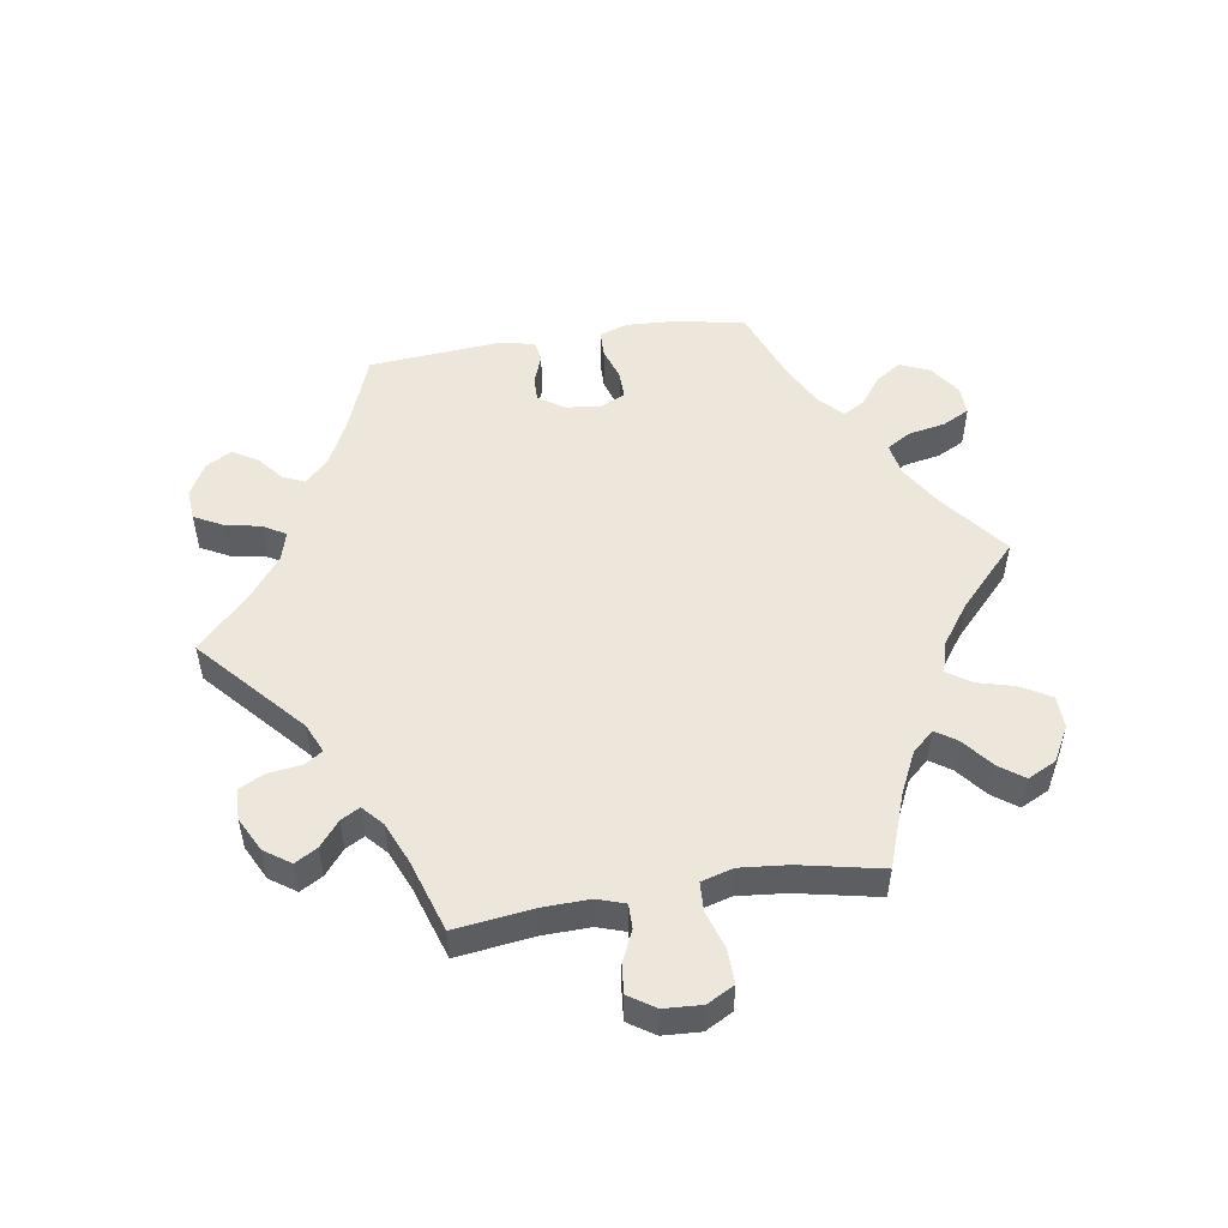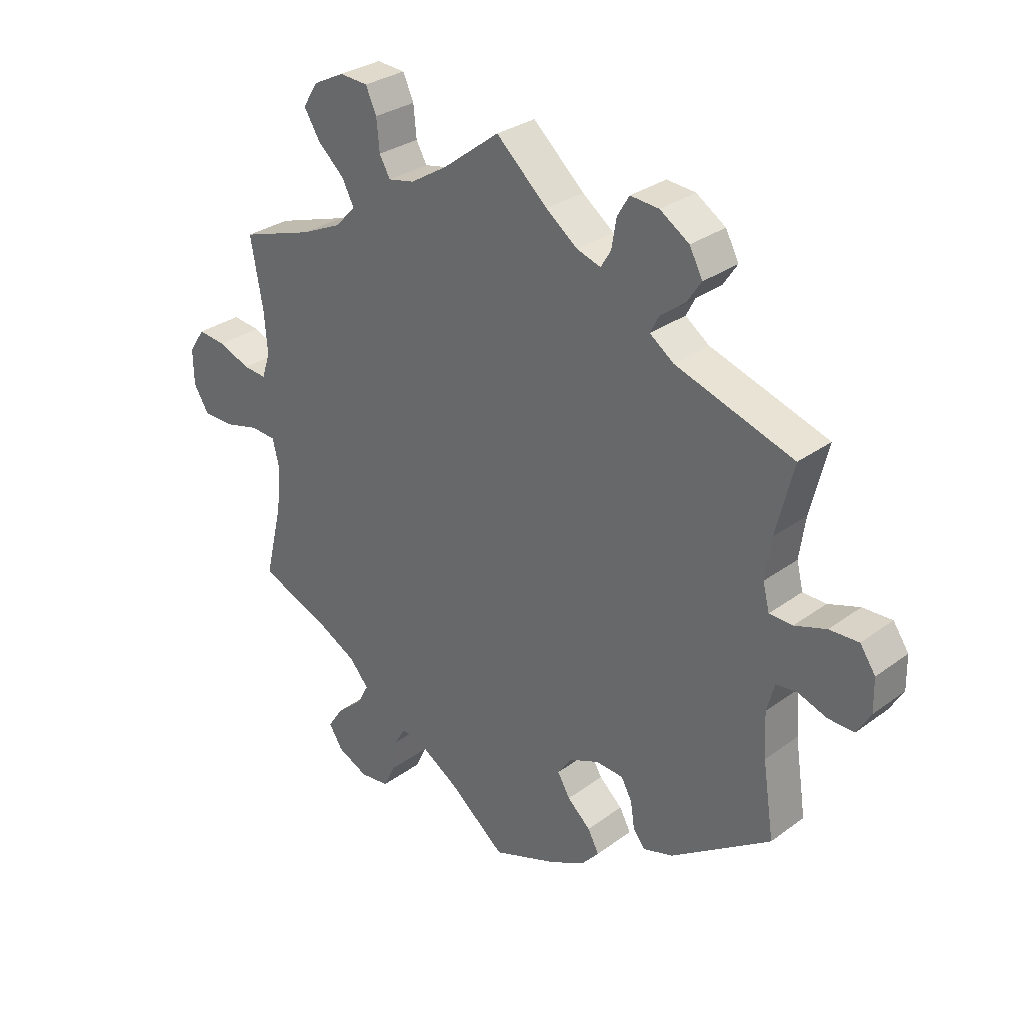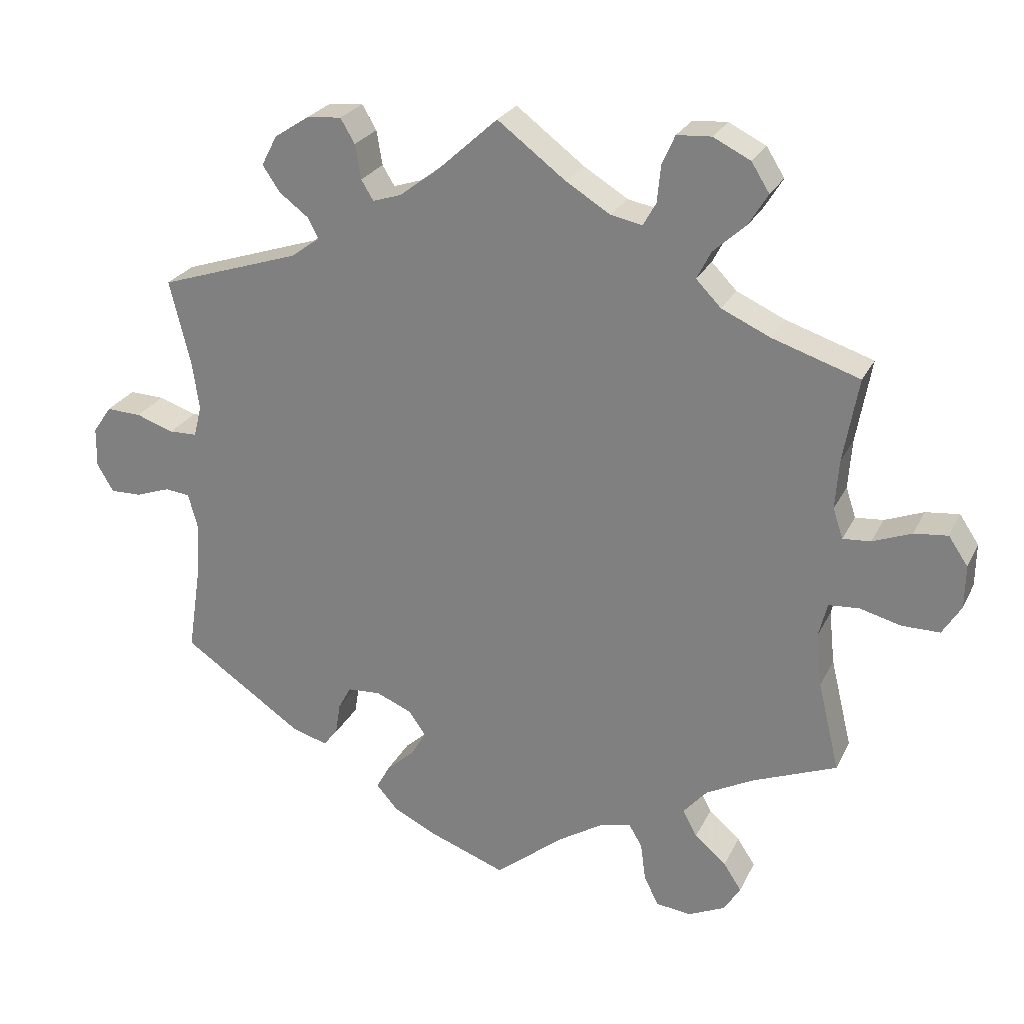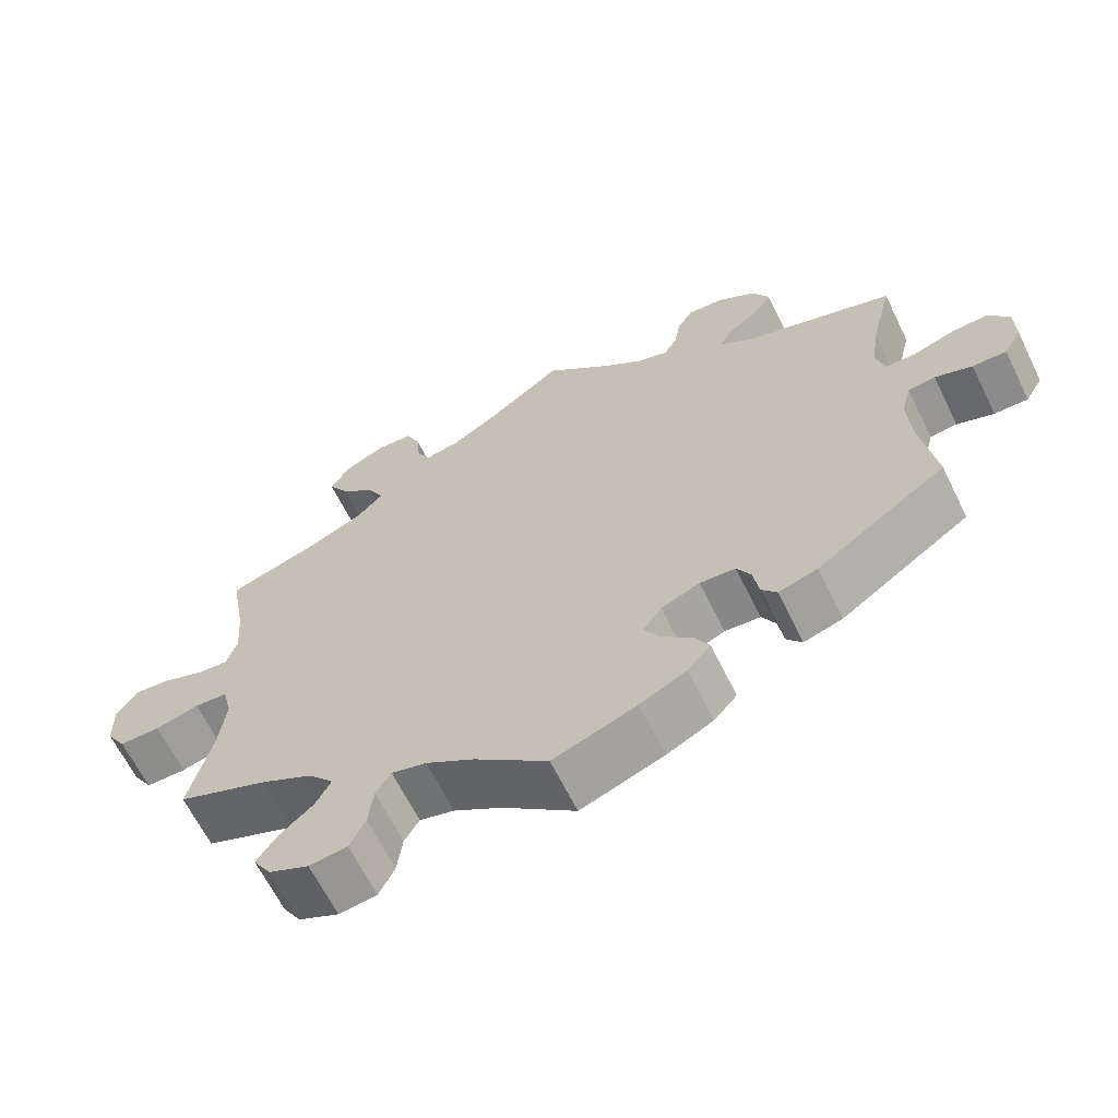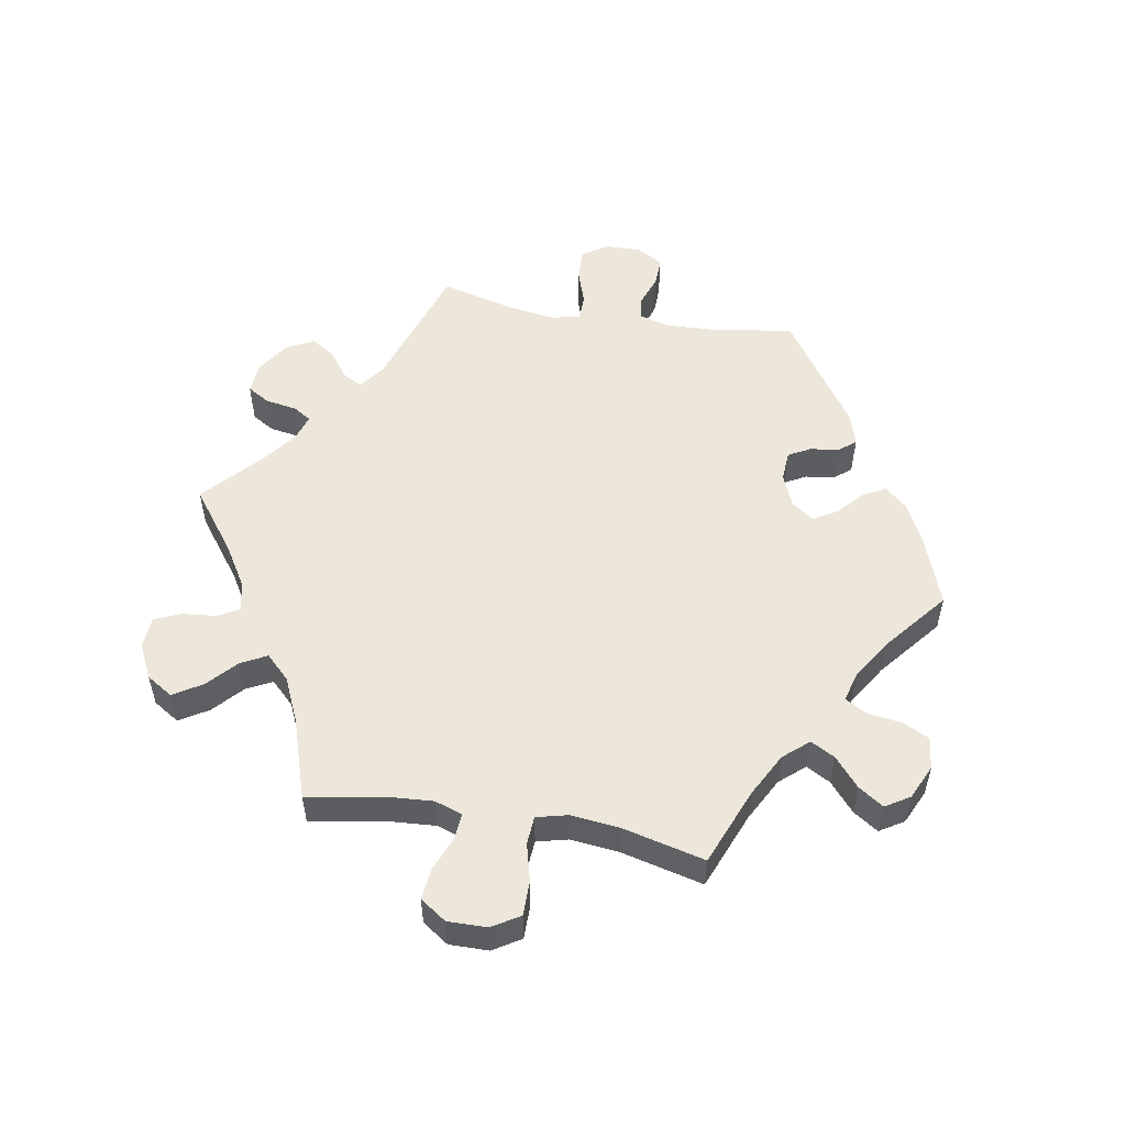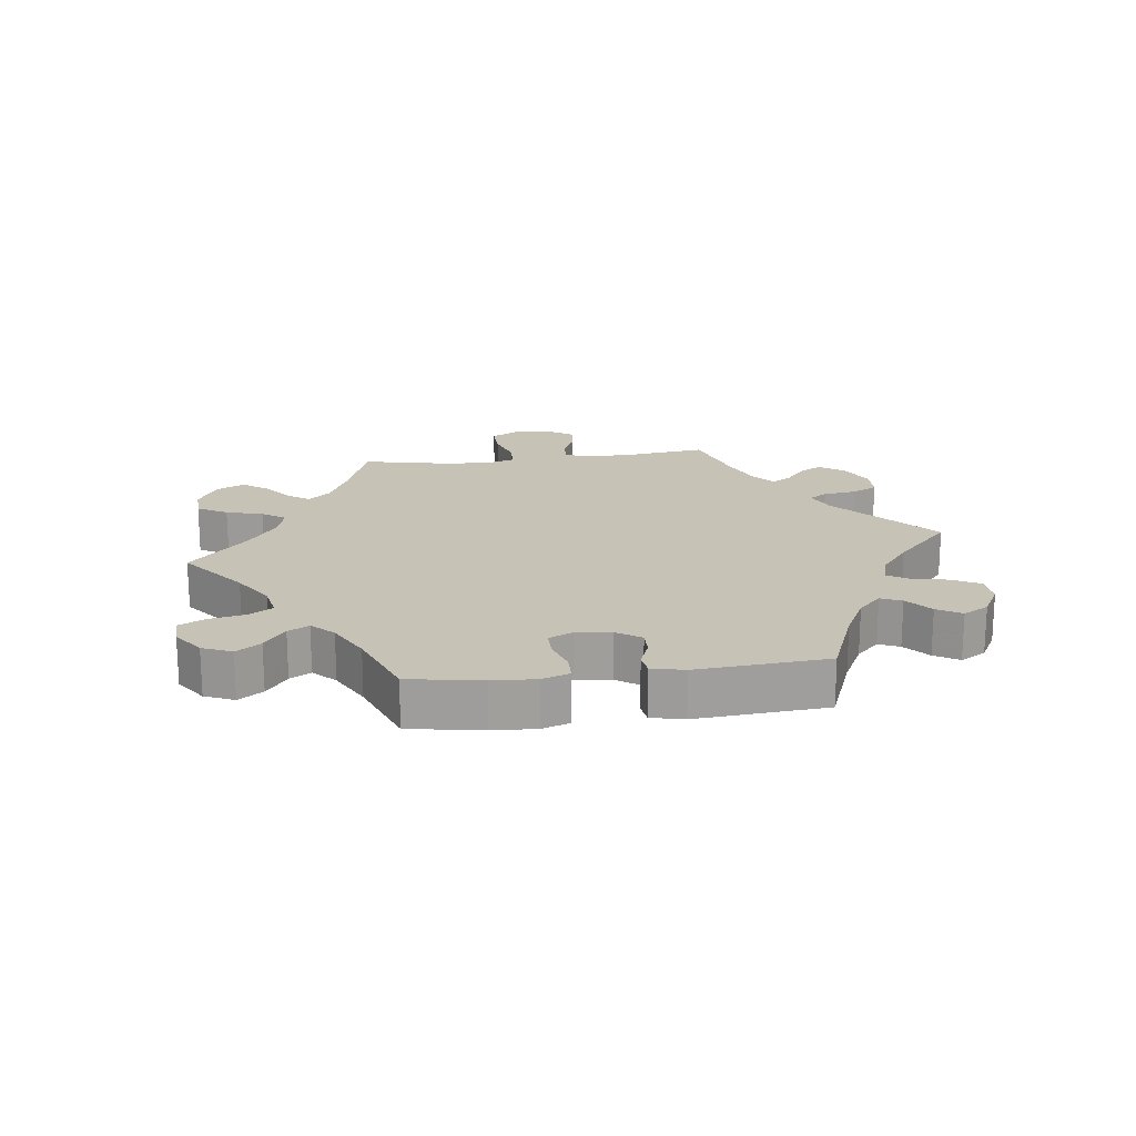
<metadata>
{"format":"obj","ext":"obj","renderer":"f3d","projection":"perspective","resolution":1024,"background":"white","views":[{"elev":52.0,"azim":20.9,"up":"+Y"},{"elev":30.1,"azim":-136.7,"up":"+Z"},{"elev":25.3,"azim":21.3,"up":"+Z"},{"elev":-64.5,"azim":-153.8,"up":"+Z"},{"elev":53.7,"azim":100.0,"up":"+Y"},{"elev":19.2,"azim":-157.3,"up":"+Y"}]}
</metadata>
<code>
v 0.095 0.07 0.506
v 0.157 0.07 0.468
v 0.201 0.07 0.459
v 0.219 0.07 0.491
v 0.224 0.07 0.543
v 0.242 0.07 0.583
v 0.29 0.07 0.586
v 0.342 0.07 0.56
v 0.367 0.07 0.52
v 0.34 0.07 0.476
v 0.295 0.07 0.435
v 0.275 0.07 0.396
v 0.31 0.07 0.36
v 0.378 0.07 0.329
v 0.5 0.07 0.289
v 0.479 0.07 0.172
v 0.474 0.07 0.103
v 0.488 0.07 0.061
v 0.527 0.07 0.064
v 0.581 0.07 0.085
v 0.628 0.07 0.09
v 0.655 0.07 0.05
v 0.654 0.07 -0.01
v 0.628 0.07 -0.052
v 0.575 0.07 -0.052
v 0.518 0.07 -0.037
v 0.475 0.07 -0.04
v 0.463 0.07 -0.088
v 0.471 0.07 -0.163
v 0.501 0.07 -0.288
v 0.383 0.07 -0.335
v 0.317 0.07 -0.37
v 0.284 0.07 -0.408
v 0.304 0.07 -0.445
v 0.348 0.07 -0.483
v 0.373 0.07 -0.521
v 0.35 0.07 -0.558
v 0.298 0.07 -0.582
v 0.249 0.07 -0.576
v 0.229 0.07 -0.535
v 0.222 0.07 -0.482
v 0.203 0.07 -0.45
v 0.158 0.07 -0.462
v 0.096 0.07 -0.501
v 0.001 0.07 -0.578
v -0.107 0.07 -0.538
v -0.167 0.07 -0.508
v -0.197 0.07 -0.474
v -0.178 0.07 -0.439
v -0.139 0.07 -0.404
v -0.118 0.07 -0.368
v -0.142 0.07 -0.334
v -0.192 0.07 -0.313
v -0.238 0.07 -0.316
v -0.256 0.07 -0.349
v -0.263 0.07 -0.394
v -0.283 0.07 -0.419
v -0.333 0.07 -0.404
v -0.501 0.07 -0.289
v -0.482 0.07 -0.164
v -0.478 0.07 -0.089
v -0.491 0.07 -0.041
v -0.526 0.07 -0.037
v -0.574 0.07 -0.054
v -0.618 0.07 -0.055
v -0.641 0.07 -0.016
v -0.64 0.07 0.04
v -0.614 0.07 0.078
v -0.565 0.07 0.076
v -0.512 0.07 0.058
v -0.473 0.07 0.059
v -0.462 0.07 0.103
v -0.472 0.07 0.172
v -0.501 0.07 0.289
v -0.303 0.07 0.354
v -0.263 0.07 0.383
v -0.278 0.07 0.412
v -0.319 0.07 0.443
v -0.343 0.07 0.479
v -0.321 0.07 0.521
v -0.272 0.07 0.553
v -0.224 0.07 0.557
v -0.204 0.07 0.523
v -0.196 0.07 0.475
v -0.179 0.07 0.447
v -0.139 0.07 0.46
v -0.086 0.07 0.5
v 0 0.07 0.578
v 0.095 0 0.506
v 0.157 0 0.468
v 0.201 0 0.459
v 0.219 0 0.491
v 0.224 0 0.543
v 0.242 0 0.583
v 0.29 0 0.586
v 0.342 0 0.56
v 0.367 0 0.52
v 0.34 0 0.476
v 0.295 0 0.435
v 0.275 0 0.396
v 0.31 0 0.36
v 0.378 0 0.329
v 0.5 0 0.289
v 0.479 0 0.172
v 0.474 0 0.103
v 0.488 0 0.061
v 0.527 0 0.064
v 0.581 0 0.085
v 0.628 0 0.09
v 0.655 0 0.05
v 0.654 0 -0.01
v 0.628 0 -0.052
v 0.575 0 -0.052
v 0.518 0 -0.037
v 0.475 0 -0.04
v 0.463 0 -0.088
v 0.471 0 -0.163
v 0.501 0 -0.288
v 0.383 0 -0.335
v 0.317 0 -0.37
v 0.284 0 -0.408
v 0.304 0 -0.445
v 0.348 0 -0.483
v 0.373 0 -0.521
v 0.35 0 -0.558
v 0.298 0 -0.582
v 0.249 0 -0.576
v 0.229 0 -0.535
v 0.222 0 -0.482
v 0.203 0 -0.45
v 0.158 0 -0.462
v 0.096 0 -0.501
v 0.001 0 -0.578
v -0.107 0 -0.538
v -0.167 0 -0.508
v -0.197 0 -0.474
v -0.178 0 -0.439
v -0.139 0 -0.404
v -0.118 0 -0.368
v -0.142 0 -0.334
v -0.192 0 -0.313
v -0.238 0 -0.316
v -0.256 0 -0.349
v -0.263 0 -0.394
v -0.283 0 -0.419
v -0.333 0 -0.404
v -0.501 0 -0.289
v -0.482 0 -0.164
v -0.478 0 -0.089
v -0.491 0 -0.041
v -0.526 0 -0.037
v -0.574 0 -0.054
v -0.618 0 -0.055
v -0.641 0 -0.016
v -0.64 0 0.04
v -0.614 0 0.078
v -0.565 0 0.076
v -0.512 0 0.058
v -0.473 0 0.059
v -0.462 0 0.103
v -0.472 0 0.172
v -0.501 0 0.289
v -0.303 0 0.354
v -0.263 0 0.383
v -0.278 0 0.412
v -0.319 0 0.443
v -0.343 0 0.479
v -0.321 0 0.521
v -0.272 0 0.553
v -0.224 0 0.557
v -0.204 0 0.523
v -0.196 0 0.475
v -0.179 0 0.447
v -0.139 0 0.46
v -0.086 0 0.5
v 0 0 0.578
f 87 88 1
f 86 87 1 2
f 85 86 2 3
f 81 82 83 84
f 81 84 85
f 80 81 85
f 77 78 79 80
f 76 77 80 85
f 73 74 75
f 72 73 75 76
f 71 72 76 85
f 67 68 69 70
f 67 70 71
f 66 67 71
f 63 64 65 66
f 62 63 66 71
f 61 62 71 85
f 57 58 59 60
f 55 56 57 60
f 54 55 60 61
f 53 54 61 85
f 47 48 49 50
f 47 50 51
f 44 45 46 47
f 43 44 47 51
f 42 43 51 52
f 38 39 40 41
f 38 41 42
f 37 38 42
f 34 35 36 37
f 33 34 37 42
f 32 33 42 52
f 29 30 31
f 28 29 31 32
f 27 28 32 52
f 23 24 25 26
f 23 26 27
f 22 23 27
f 19 20 21 22
f 18 19 22 27
f 17 18 27 52
f 14 15 16
f 13 14 16 17
f 12 13 17 52
f 8 9 10 11
f 4 5 6 7
f 3 4 7 8
f 52 53 85 3
f 11 12 52
f 3 8 11 52
f 89 176 175
f 90 89 175 174
f 91 90 174 173
f 172 171 170 169
f 173 172 169
f 173 169 168
f 168 167 166 165
f 173 168 165 164
f 163 162 161
f 164 163 161 160
f 173 164 160 159
f 158 157 156 155
f 159 158 155
f 159 155 154
f 154 153 152 151
f 159 154 151 150
f 173 159 150 149
f 148 147 146 145
f 148 145 144 143
f 149 148 143 142
f 173 149 142 141
f 138 137 136 135
f 139 138 135
f 135 134 133 132
f 139 135 132 131
f 140 139 131 130
f 129 128 127 126
f 130 129 126
f 130 126 125
f 125 124 123 122
f 130 125 122 121
f 140 130 121 120
f 119 118 117
f 120 119 117 116
f 140 120 116 115
f 114 113 112 111
f 115 114 111
f 115 111 110
f 110 109 108 107
f 115 110 107 106
f 140 115 106 105
f 104 103 102
f 105 104 102 101
f 140 105 101 100
f 99 98 97 96
f 95 94 93 92
f 96 95 92 91
f 91 173 141 140
f 140 100 99
f 140 99 96 91
f 1 89 90 2
f 2 90 91 3
f 3 91 92 4
f 4 92 93 5
f 5 93 94 6
f 6 94 95 7
f 7 95 96 8
f 8 96 97 9
f 9 97 98 10
f 10 98 99 11
f 11 99 100 12
f 12 100 101 13
f 13 101 102 14
f 14 102 103 15
f 15 103 104 16
f 16 104 105 17
f 17 105 106 18
f 18 106 107 19
f 19 107 108 20
f 20 108 109 21
f 21 109 110 22
f 22 110 111 23
f 23 111 112 24
f 24 112 113 25
f 25 113 114 26
f 26 114 115 27
f 27 115 116 28
f 28 116 117 29
f 29 117 118 30
f 30 118 119 31
f 31 119 120 32
f 32 120 121 33
f 33 121 122 34
f 34 122 123 35
f 35 123 124 36
f 36 124 125 37
f 37 125 126 38
f 38 126 127 39
f 39 127 128 40
f 40 128 129 41
f 41 129 130 42
f 42 130 131 43
f 43 131 132 44
f 44 132 133 45
f 45 133 134 46
f 46 134 135 47
f 47 135 136 48
f 48 136 137 49
f 49 137 138 50
f 50 138 139 51
f 51 139 140 52
f 52 140 141 53
f 53 141 142 54
f 54 142 143 55
f 55 143 144 56
f 56 144 145 57
f 57 145 146 58
f 58 146 147 59
f 59 147 148 60
f 60 148 149 61
f 61 149 150 62
f 62 150 151 63
f 63 151 152 64
f 64 152 153 65
f 65 153 154 66
f 66 154 155 67
f 67 155 156 68
f 68 156 157 69
f 69 157 158 70
f 70 158 159 71
f 71 159 160 72
f 72 160 161 73
f 73 161 162 74
f 74 162 163 75
f 75 163 164 76
f 76 164 165 77
f 77 165 166 78
f 78 166 167 79
f 79 167 168 80
f 80 168 169 81
f 81 169 170 82
f 82 170 171 83
f 83 171 172 84
f 84 172 173 85
f 85 173 174 86
f 86 174 175 87
f 87 175 176 88
f 88 176 89 1

</code>
